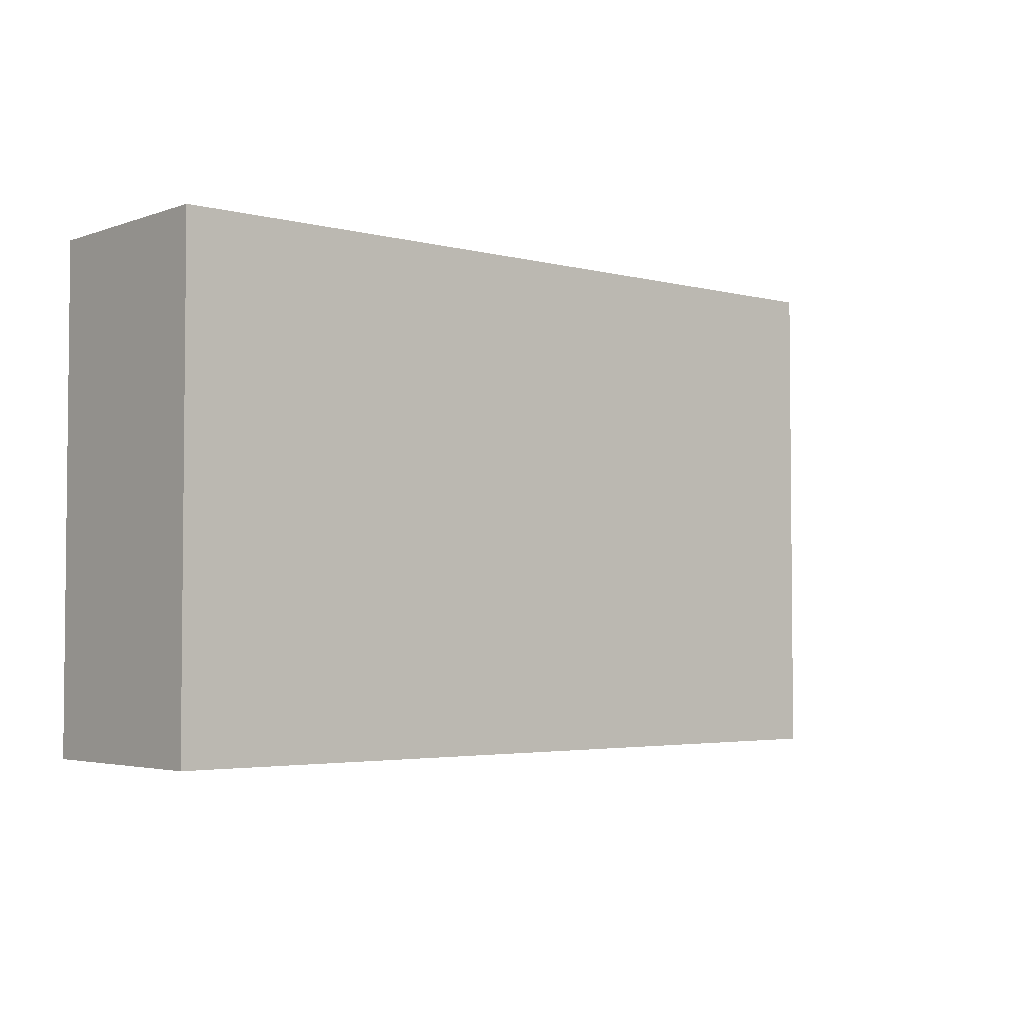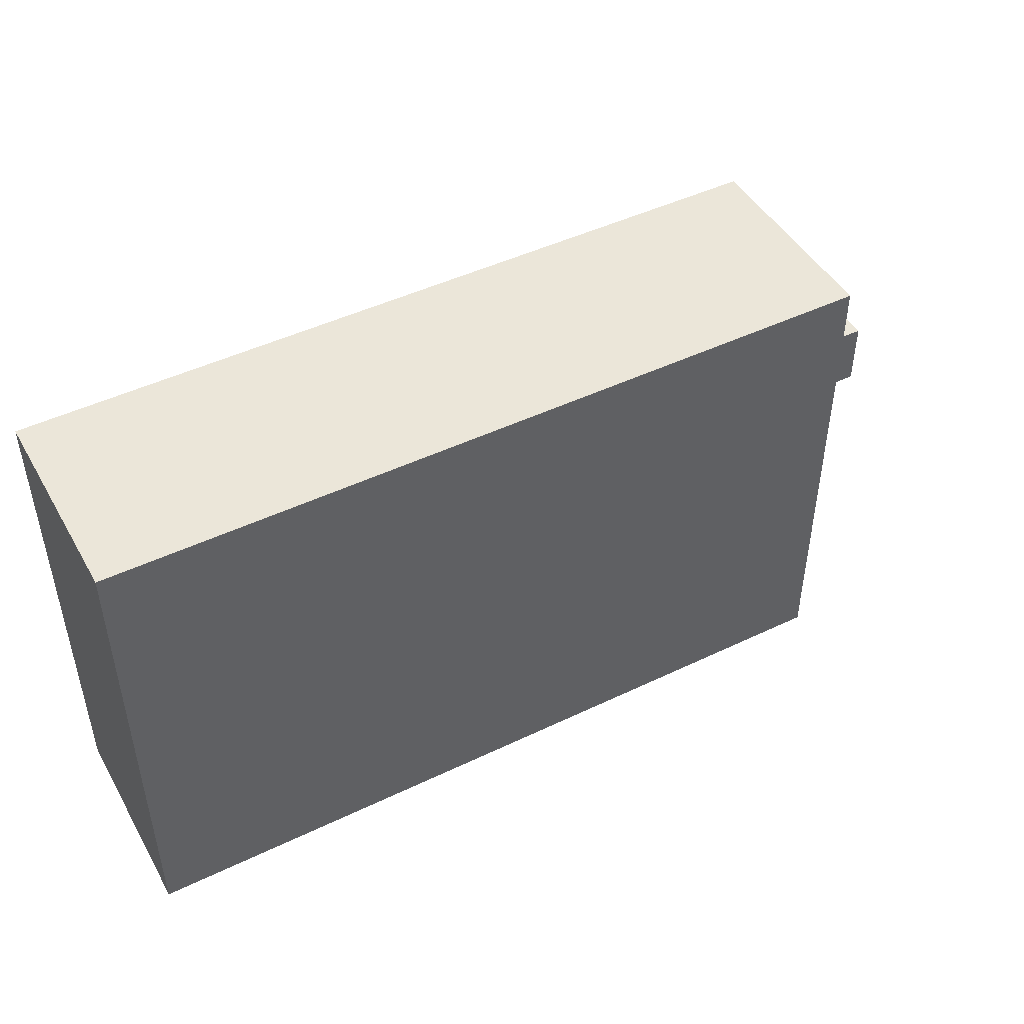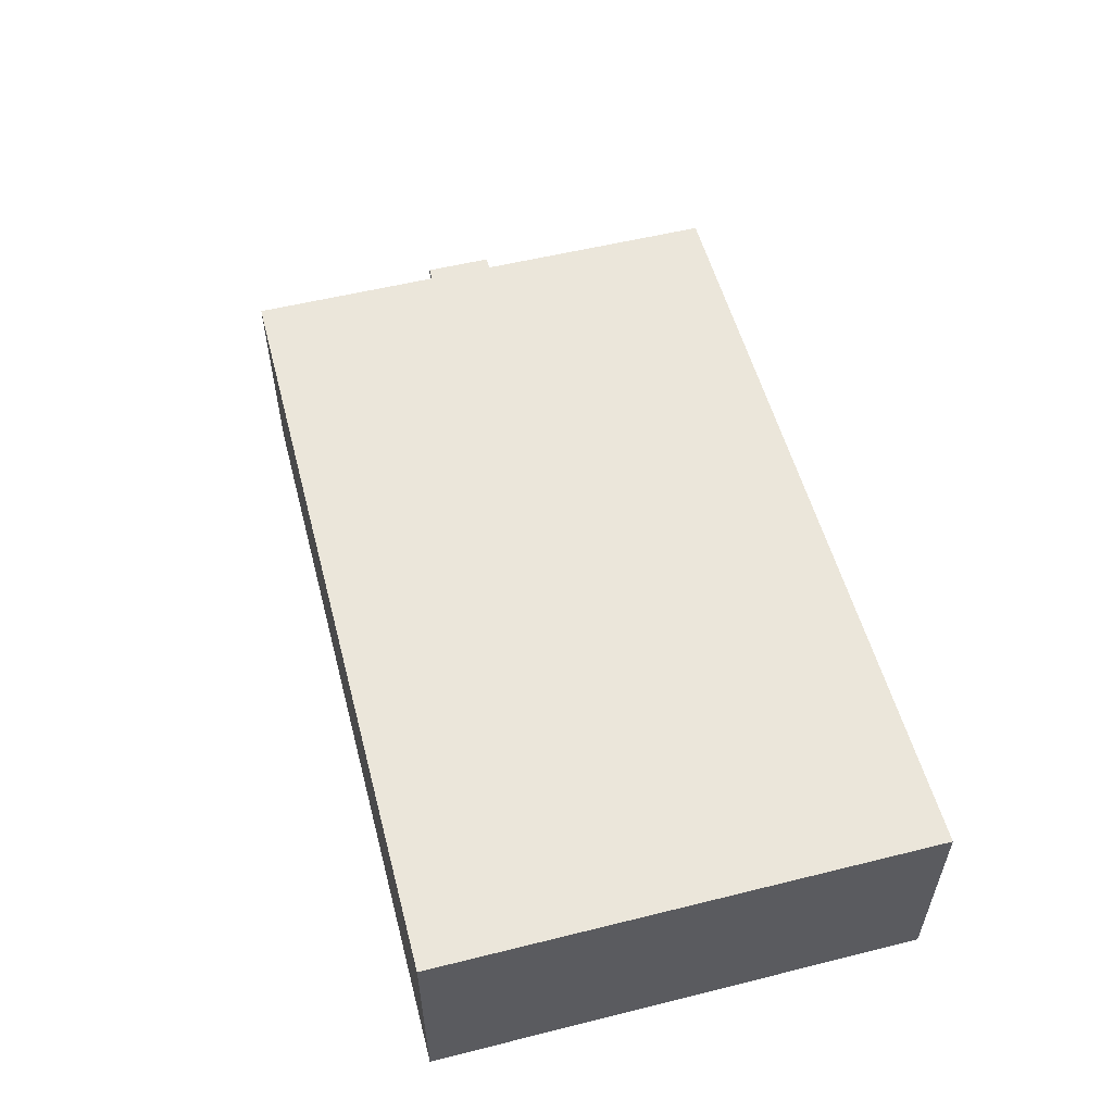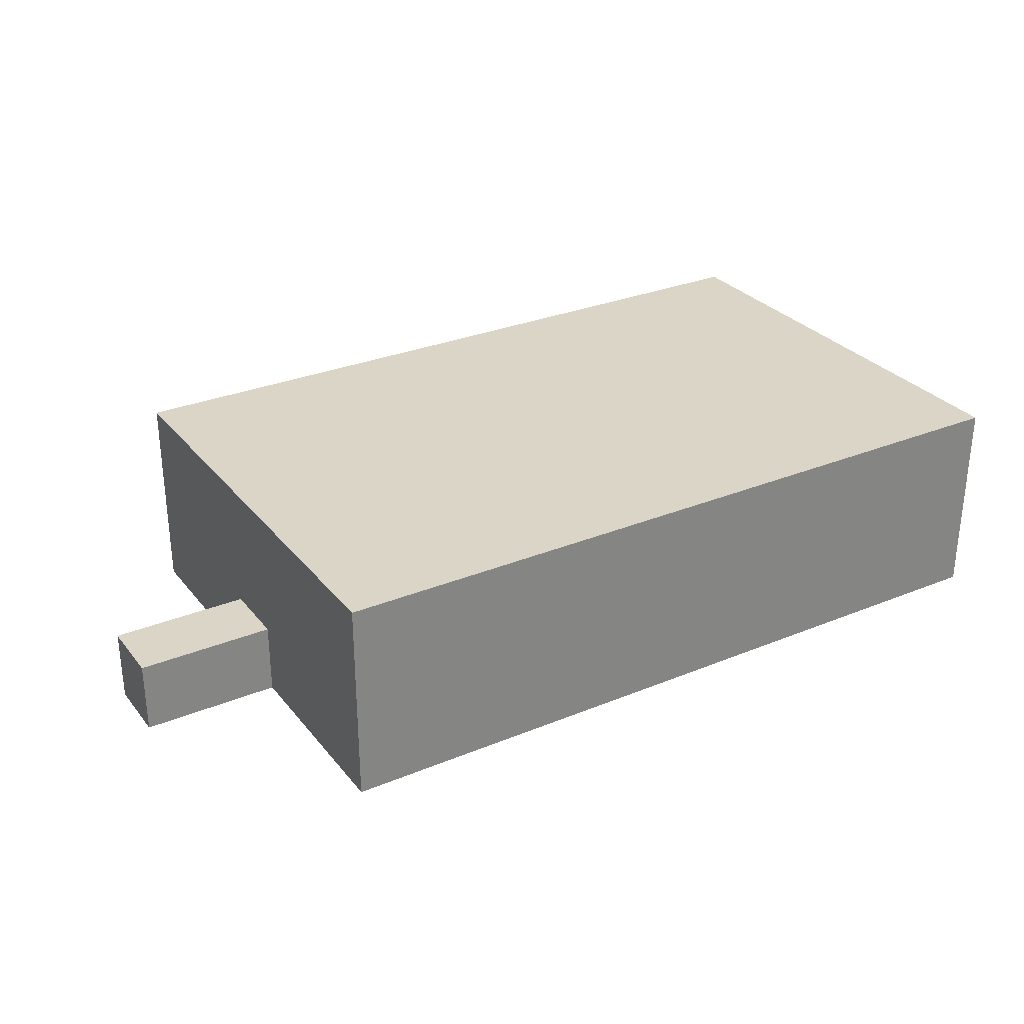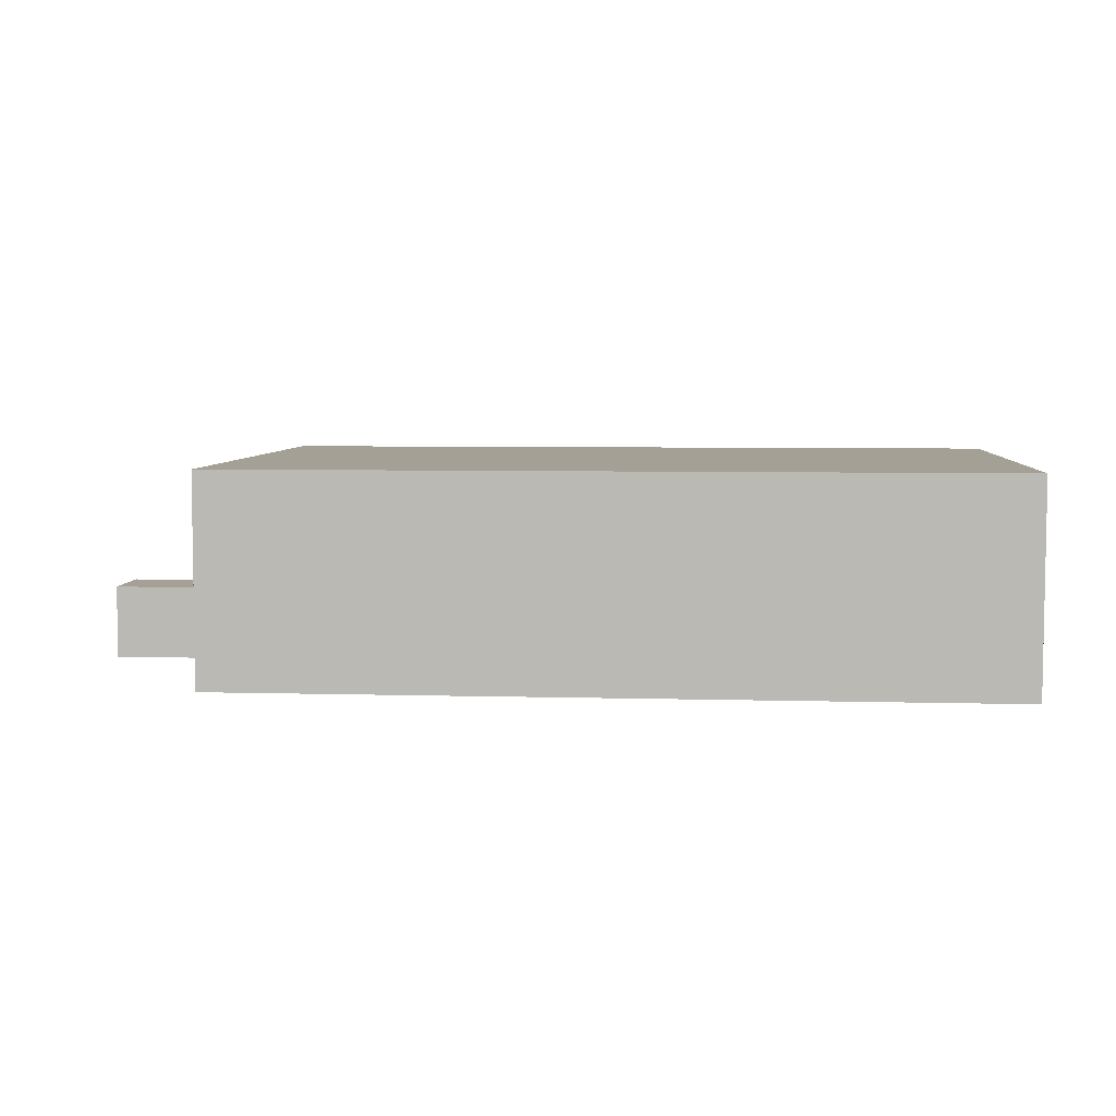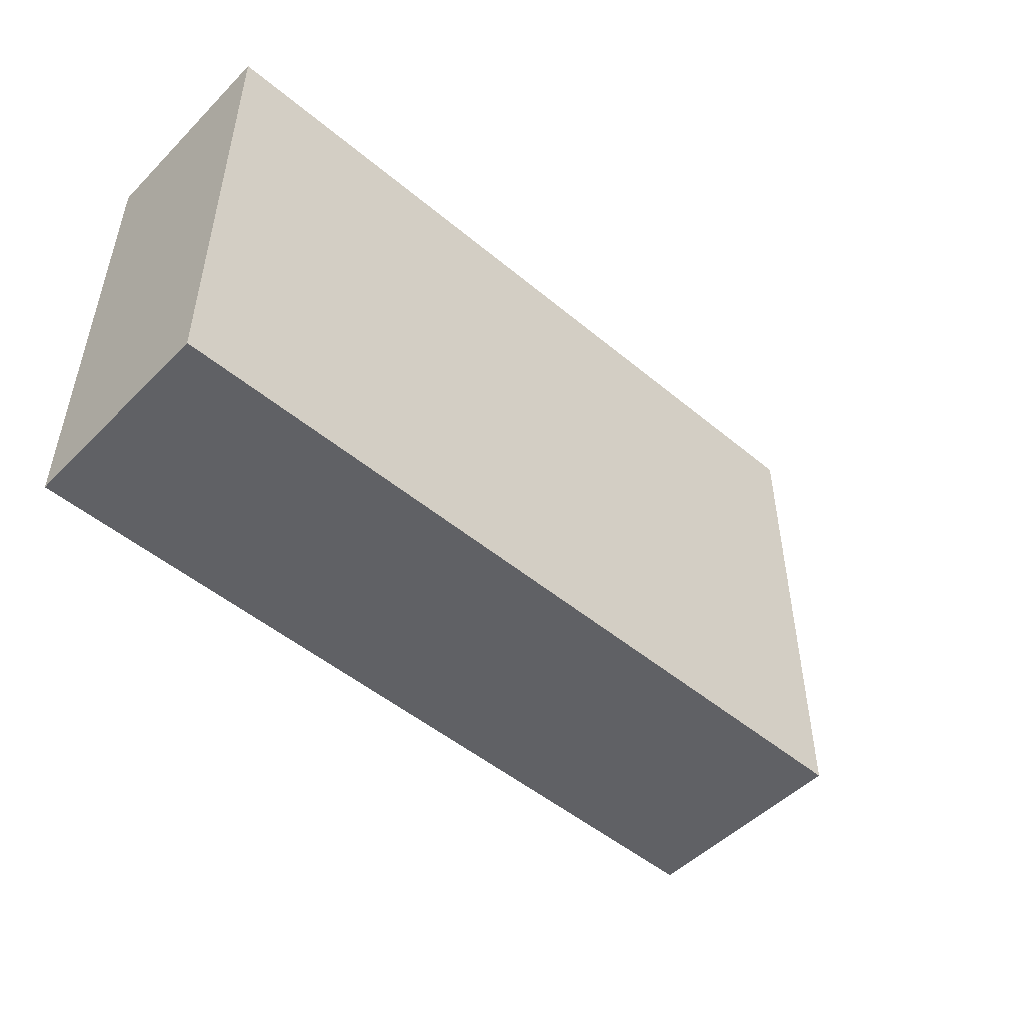
<metadata>
{"format":"obj","ext":"obj","renderer":"f3d","projection":"perspective","resolution":1024,"background":"white","views":[{"elev":-3.5,"azim":139.4,"up":"+Z"},{"elev":46.7,"azim":151.4,"up":"+Z"},{"elev":54.9,"azim":75.3,"up":"+Y"},{"elev":29.5,"azim":-31.2,"up":"+Y"},{"elev":5.8,"azim":4.8,"up":"+Y"},{"elev":-49.9,"azim":137.5,"up":"+Z"}]}
</metadata>
<code>
o Plane.001_Plane.001_None
v 0.08217 0.01 -0.15
v 0.08217 0.01 -0.08
v -0.03 0.01 -0.11
v -0.03 0.01 -0.12
v -0.05 0.01 -0.12
v -0.05 0.01 -0.11
v -0.03 0.01 -0.15
v -0.03 0.01 -0.08
g Plane.001_Plane.001_None_Plane.001_Plane.001_None_None
f 3 4 5 6
f 4 1 7
f 3 1 4
f 2 1 3
f 2 3 8
o Plane_Plane_None_35.png
v -0.03 0.01 -0.11
v -0.05 0.01 -0.11
v -0.05 0.02064 -0.11
v -0.03 0.02064 -0.11
v -0.05 0.01 -0.12
v -0.05 0.02064 -0.12
v -0.03 0.01 -0.15
v 0.08217 0.01 -0.15
v 0.08217 0.04005 -0.15
v -0.03 0.04005 -0.15
v -0.03 0.01 -0.12
v -0.03 0.02064 -0.12
v 0.08217 0.04005 -0.08
v -0.03 0.04005 -0.08
v -0.03 0.01 -0.08
v 0.08217 0.01 -0.08
g Plane_Plane_None_35.png_Plane_Plane_None_35.png_None_35.png
f 9 10 11 12
f 10 13 14 11
f 15 16 17 18
f 19 20 14 13
f 18 17 21
f 22 18 21
f 20 12 11 14
f 19 15 20
f 23 9 12
f 24 23 22 21
f 18 22 20
f 17 16 24 21
f 15 18 20
f 22 23 12
f 22 12 20

</code>
